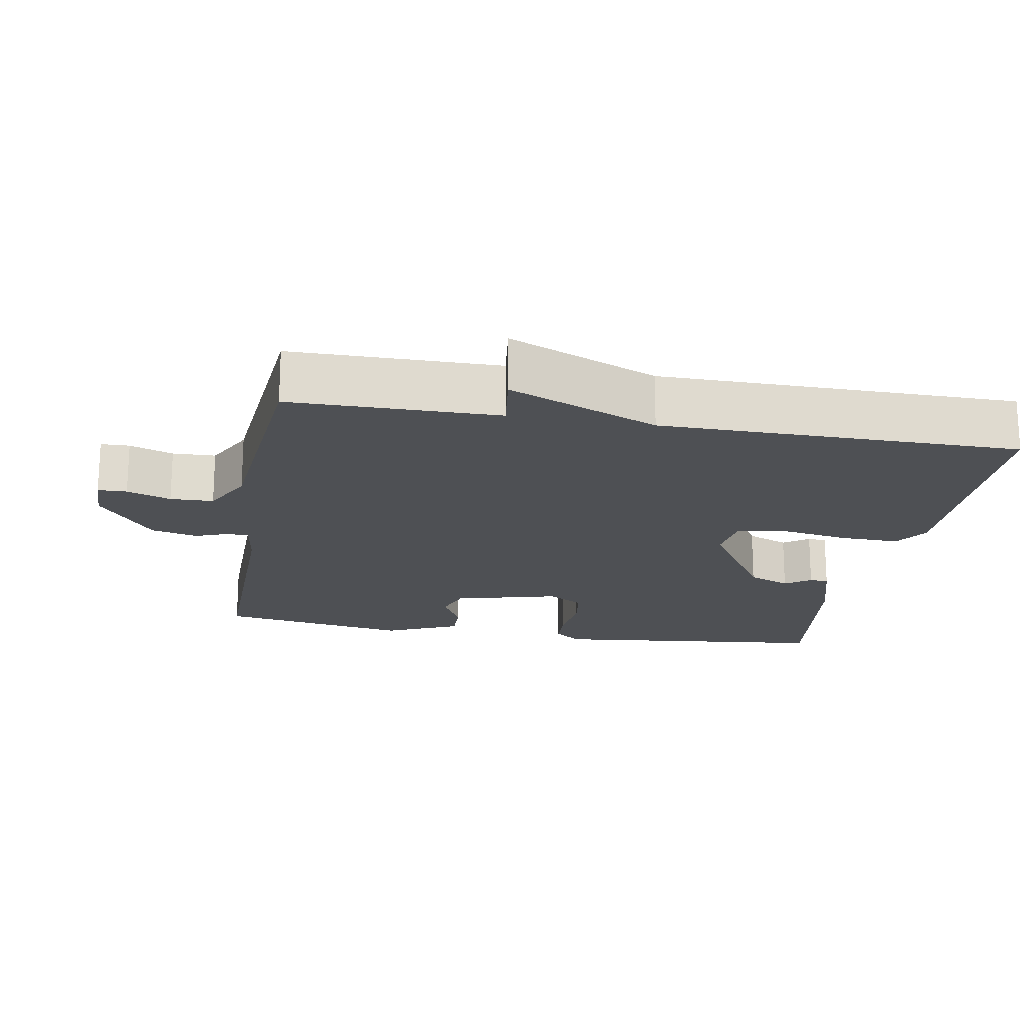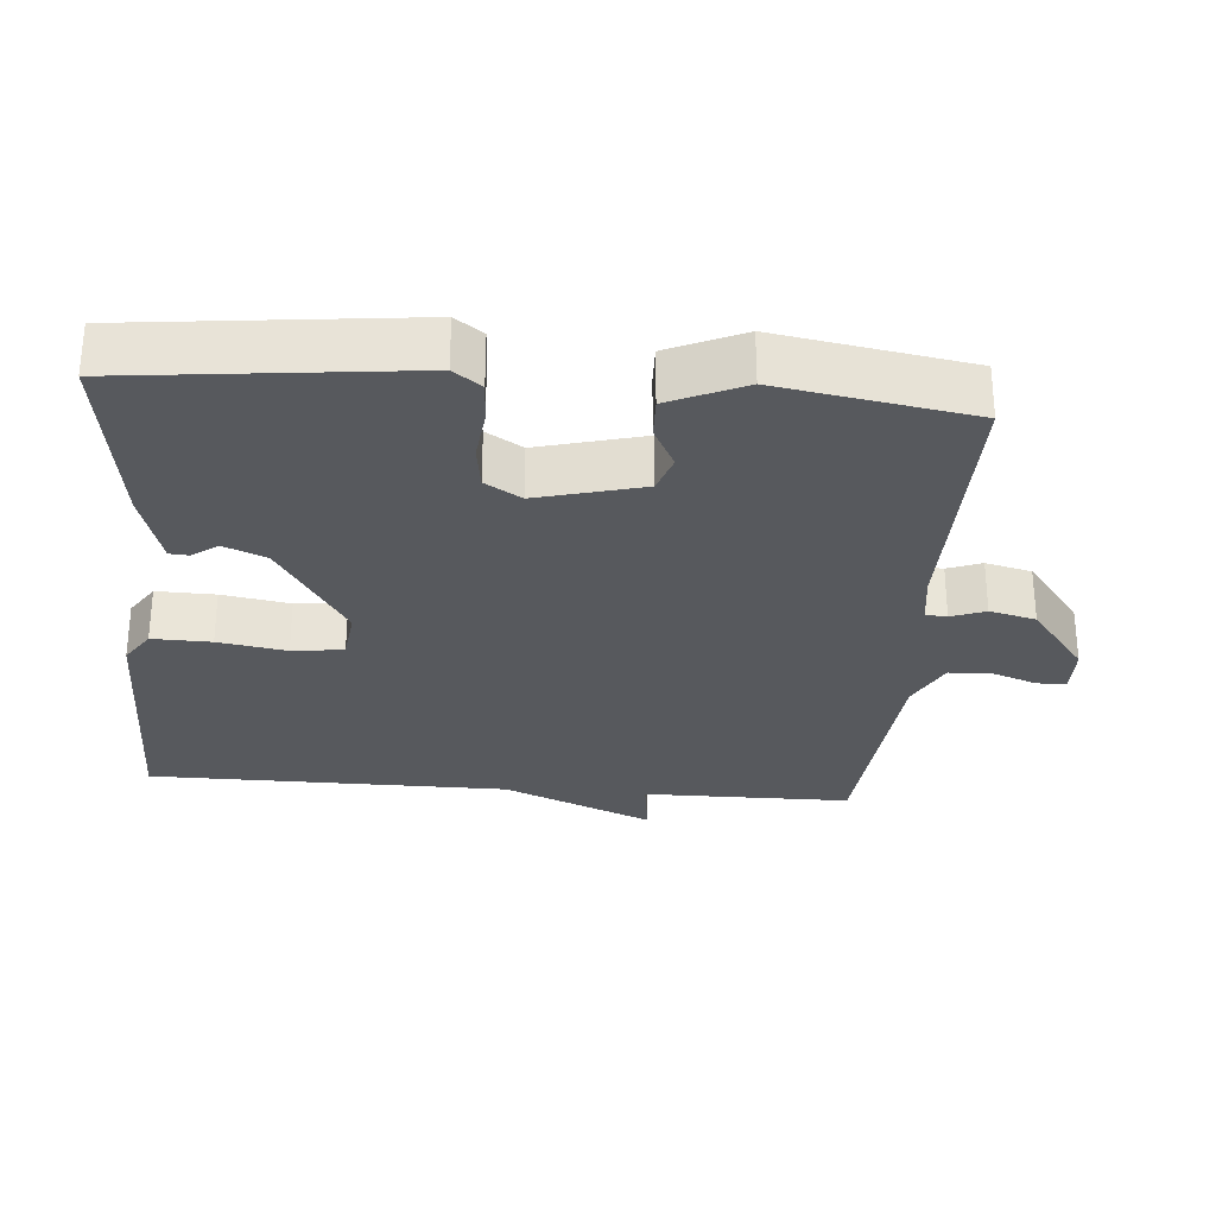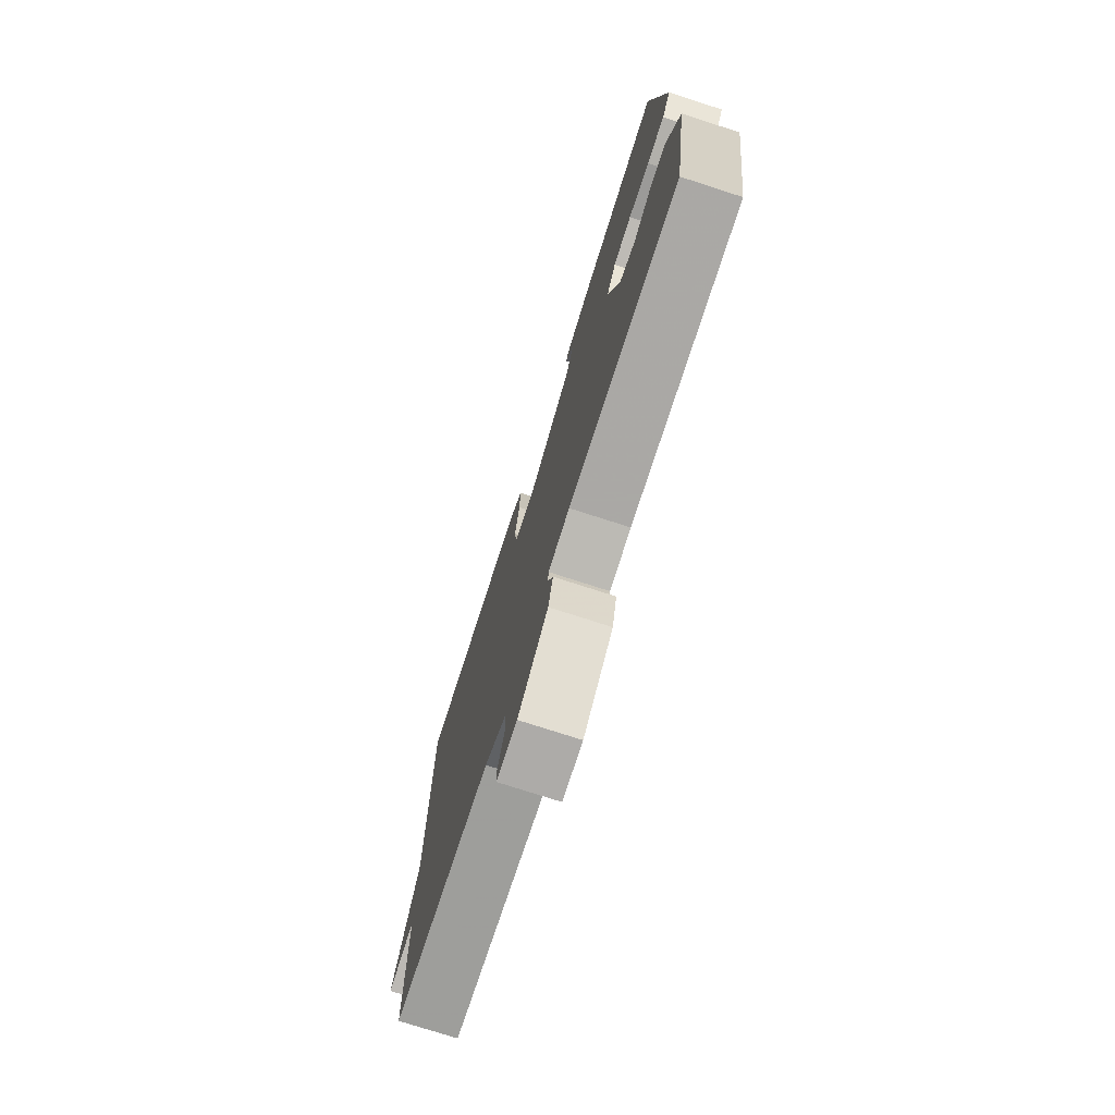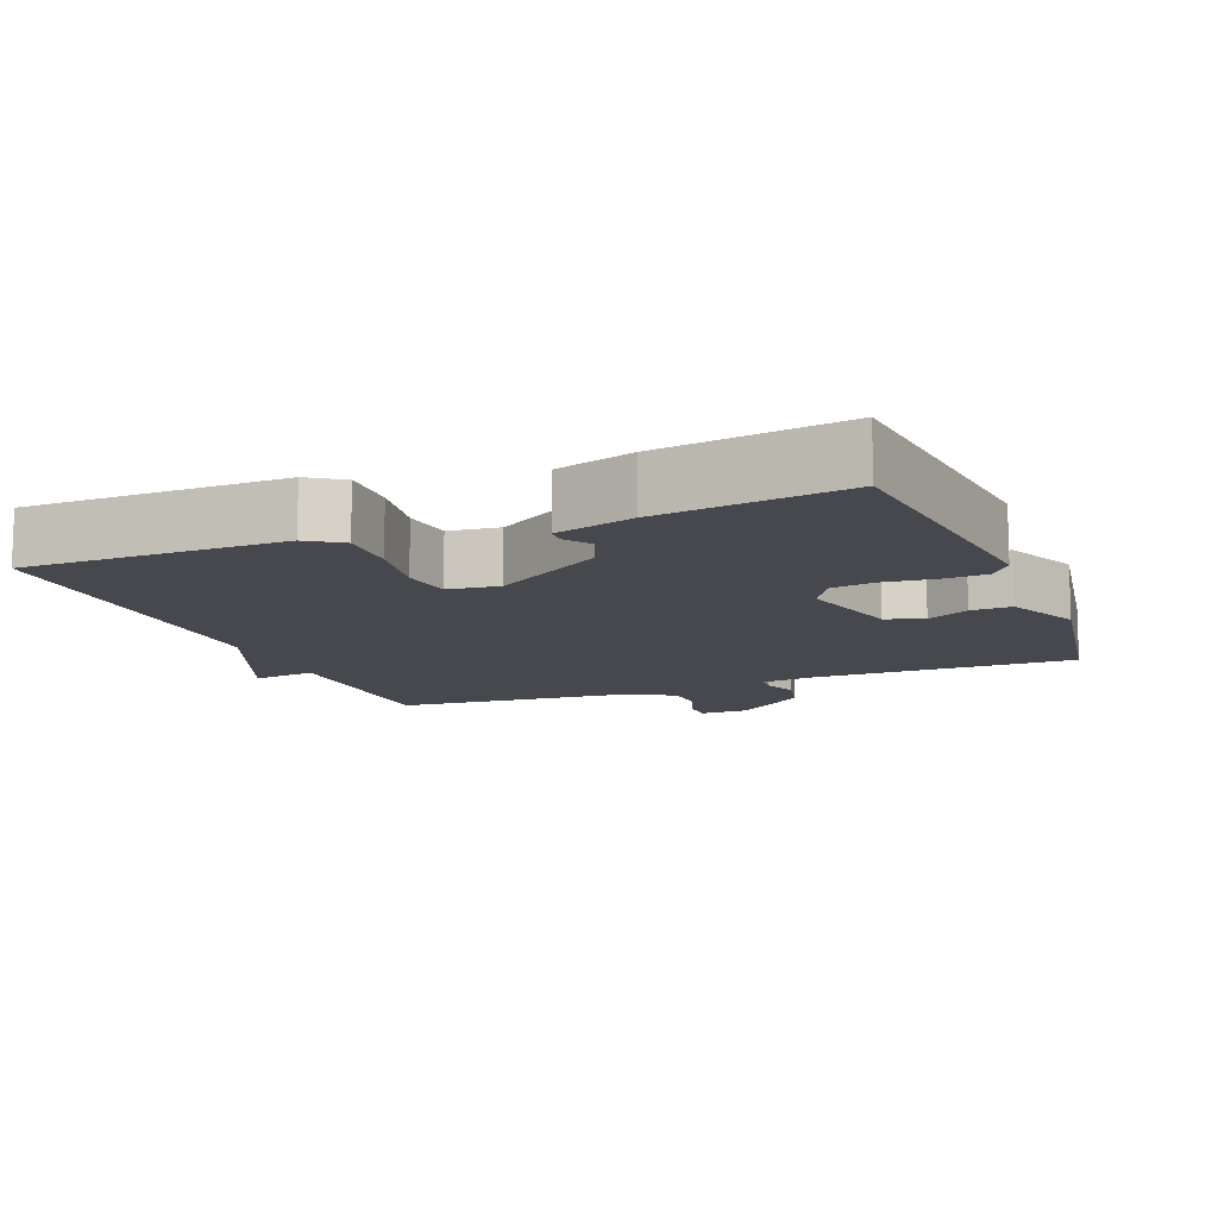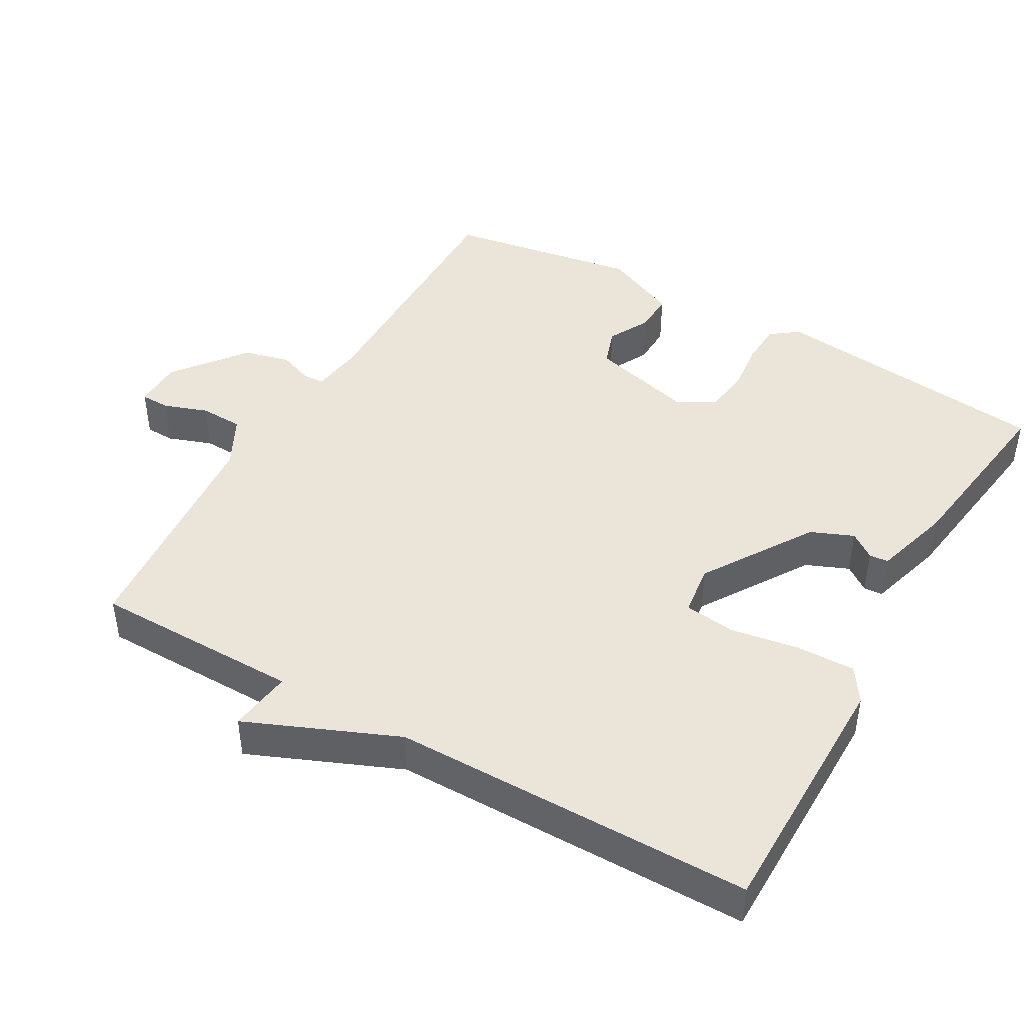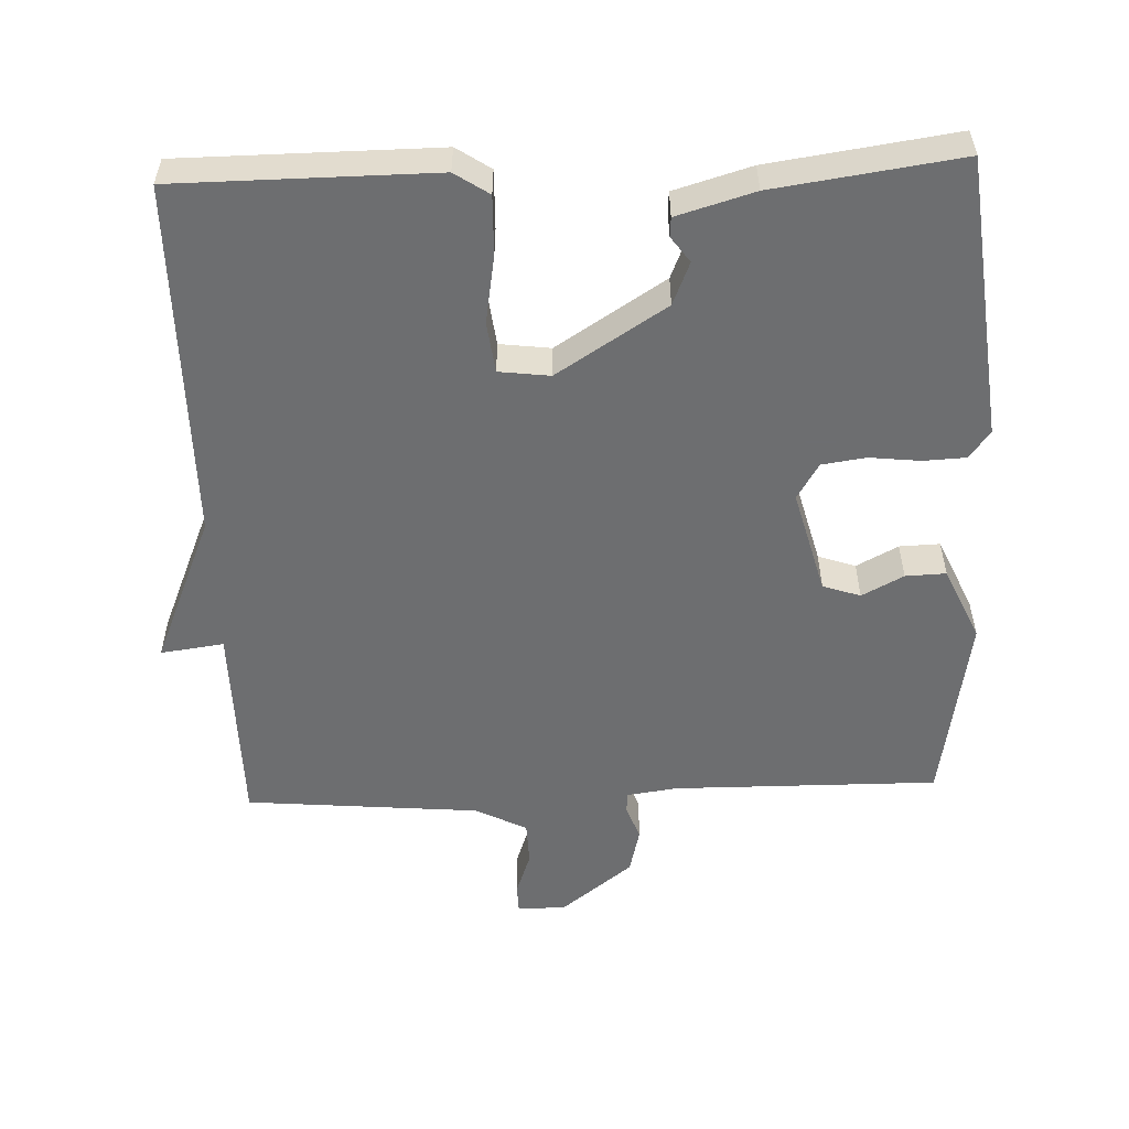
<metadata>
{"format":"obj","ext":"obj","renderer":"f3d","projection":"perspective","resolution":1024,"background":"white","views":[{"elev":-18.9,"azim":-100.0,"up":"+Y"},{"elev":-29.3,"azim":85.3,"up":"+Y"},{"elev":-75.7,"azim":72.1,"up":"+Z"},{"elev":-11.7,"azim":21.7,"up":"+Y"},{"elev":44.5,"azim":-60.3,"up":"+Y"},{"elev":-54.3,"azim":2.2,"up":"+Y"}]}
</metadata>
<code>
v 0.5 0.07 -0.5
v 0.126 0.07 -0.497
v 0.054 0.07 -0.507
v 0.052 0.07 -0.537
v 0.07 0.07 -0.585
v 0.054 0.07 -0.65
v -0.047 0.07 -0.729
v -0.116 0.07 -0.73
v -0.117 0.07 -0.689
v -0.095 0.07 -0.627
v -0.097 0.07 -0.566
v -0.169 0.07 -0.529
v -0.5 0.07 -0.5
v -0.502 0.07 -0.207
v -0.591 0.07 -0.219
v -0.502 0.07 -0.007
v -0.5 0.07 0.5
v -0.137 0.07 0.502
v -0.089 0.07 0.47
v -0.091 0.07 0.387
v -0.107 0.07 0.291
v -0.098 0.07 0.219
v -0.026 0.07 0.21
v 0.128 0.07 0.308
v 0.153 0.07 0.368
v 0.127 0.07 0.404
v 0.129 0.07 0.431
v 0.238 0.07 0.463
v 0.5 0.07 0.5
v 0.544 0.07 0.103
v 0.515 0.07 0.064
v 0.455 0.07 0.061
v 0.383 0.07 0.069
v 0.321 0.07 0.06
v 0.29 0.07 0.009
v 0.329 0.07 -0.139
v 0.382 0.07 -0.157
v 0.441 0.07 -0.126
v 0.498 0.07 -0.124
v 0.545 0.07 -0.229
v 0.5 0 -0.5
v 0.126 0 -0.497
v 0.054 0 -0.507
v 0.052 0 -0.537
v 0.07 0 -0.585
v 0.054 0 -0.65
v -0.047 0 -0.729
v -0.116 0 -0.73
v -0.117 0 -0.689
v -0.095 0 -0.627
v -0.097 0 -0.566
v -0.169 0 -0.529
v -0.5 0 -0.5
v -0.502 0 -0.207
v -0.591 0 -0.219
v -0.502 0 -0.007
v -0.5 0 0.5
v -0.137 0 0.502
v -0.089 0 0.47
v -0.091 0 0.387
v -0.107 0 0.291
v -0.098 0 0.219
v -0.026 0 0.21
v 0.128 0 0.308
v 0.153 0 0.368
v 0.127 0 0.404
v 0.129 0 0.431
v 0.238 0 0.463
v 0.5 0 0.5
v 0.544 0 0.103
v 0.515 0 0.064
v 0.455 0 0.061
v 0.383 0 0.069
v 0.321 0 0.06
v 0.29 0 0.009
v 0.329 0 -0.139
v 0.382 0 -0.157
v 0.441 0 -0.126
v 0.498 0 -0.124
v 0.545 0 -0.229
f 40 1 2
f 39 40 2
f 38 39 2
f 37 38 2
f 36 37 2 3
f 35 36 3
f 31 32 33
f 30 31 33
f 29 30 33
f 28 29 33
f 27 28 33
f 26 27 33
f 25 26 33
f 24 25 33 34
f 23 24 34 35
f 19 20 21
f 18 19 21
f 17 18 21
f 16 17 21
f 16 21 22
f 15 16 22
f 14 15 22
f 23 35 3
f 22 23 3
f 14 22 3
f 13 14 3
f 12 13 3
f 8 9 10
f 7 8 10
f 6 7 10
f 5 6 10
f 4 5 10
f 11 12 3 4
f 4 10 11
f 42 41 80
f 42 80 79
f 42 79 78
f 42 78 77
f 43 42 77 76
f 43 76 75
f 73 72 71
f 73 71 70
f 73 70 69
f 73 69 68
f 73 68 67
f 73 67 66
f 73 66 65
f 74 73 65 64
f 75 74 64 63
f 61 60 59
f 61 59 58
f 61 58 57
f 61 57 56
f 62 61 56
f 62 56 55
f 62 55 54
f 43 75 63
f 43 63 62
f 43 62 54
f 43 54 53
f 43 53 52
f 50 49 48
f 50 48 47
f 50 47 46
f 50 46 45
f 50 45 44
f 44 43 52 51
f 51 50 44
f 1 41 42 2
f 2 42 43 3
f 3 43 44 4
f 4 44 45 5
f 5 45 46 6
f 6 46 47 7
f 7 47 48 8
f 8 48 49 9
f 9 49 50 10
f 10 50 51 11
f 11 51 52 12
f 12 52 53 13
f 13 53 54 14
f 14 54 55 15
f 15 55 56 16
f 16 56 57 17
f 17 57 58 18
f 18 58 59 19
f 19 59 60 20
f 20 60 61 21
f 21 61 62 22
f 22 62 63 23
f 23 63 64 24
f 24 64 65 25
f 25 65 66 26
f 26 66 67 27
f 27 67 68 28
f 28 68 69 29
f 29 69 70 30
f 30 70 71 31
f 31 71 72 32
f 32 72 73 33
f 33 73 74 34
f 34 74 75 35
f 35 75 76 36
f 36 76 77 37
f 37 77 78 38
f 38 78 79 39
f 39 79 80 40
f 40 80 41 1

</code>
